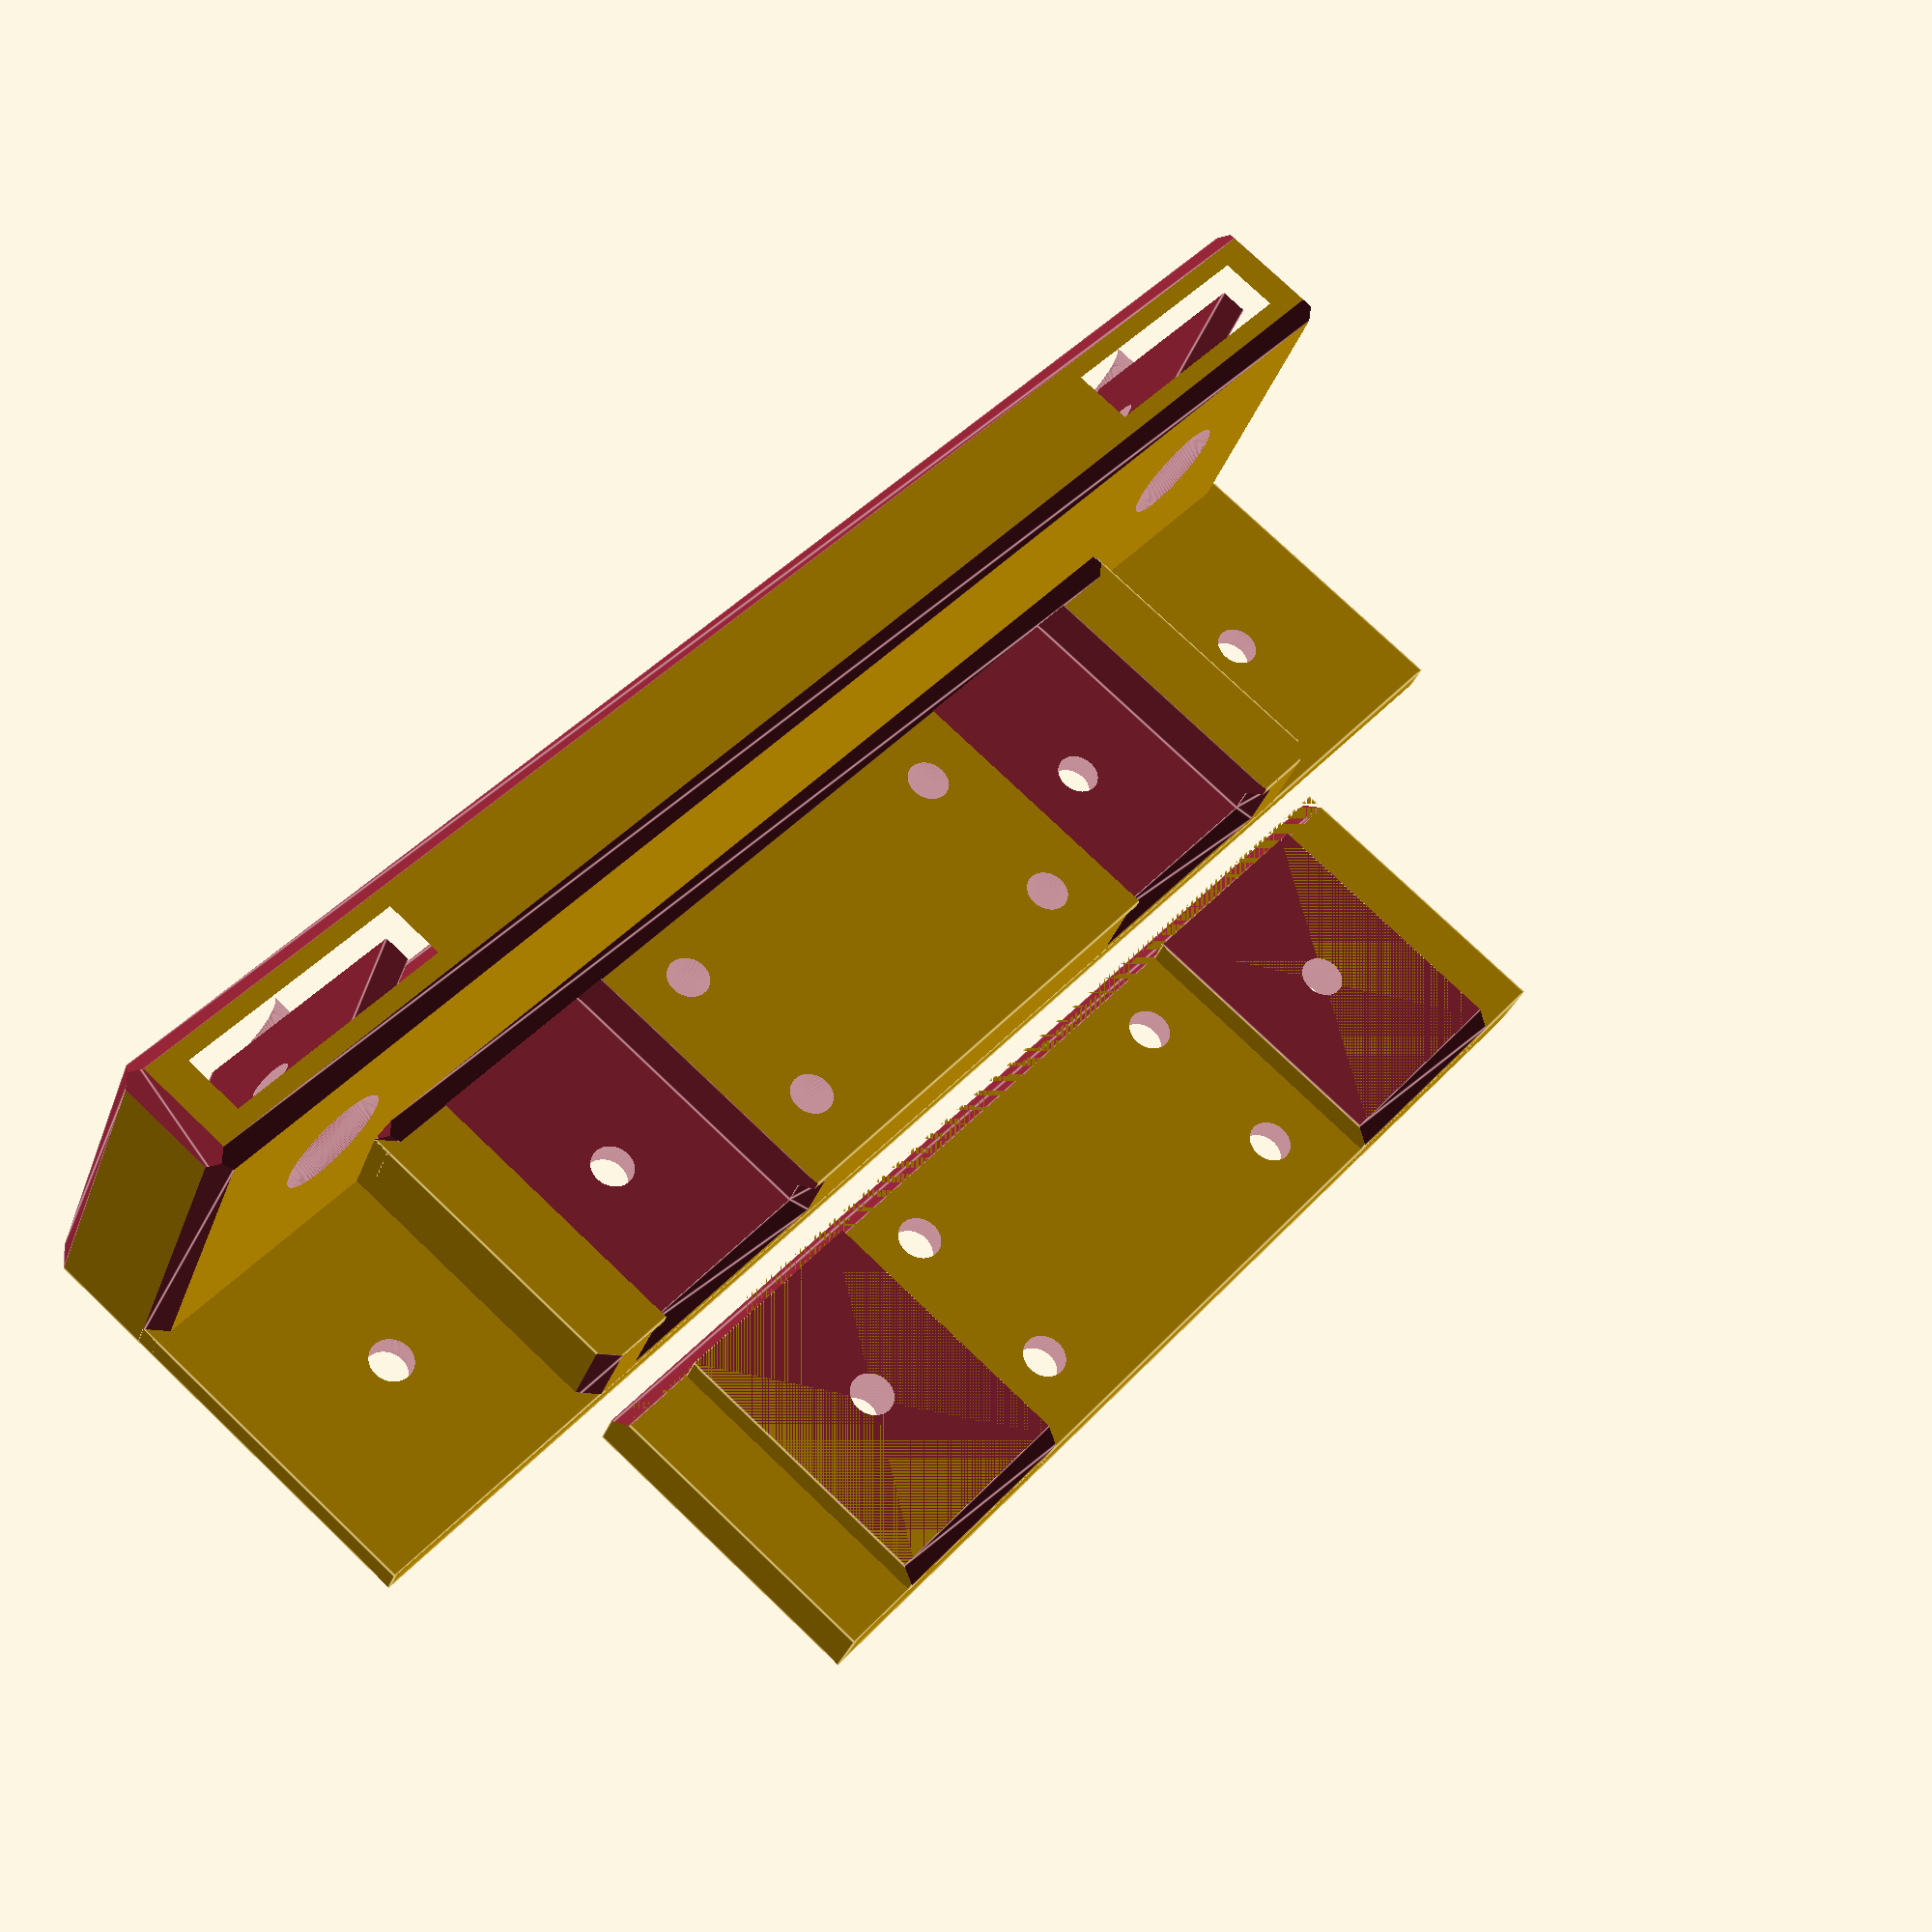
<openscad>
/* 
 * Bracket to support imaging surface for automonous moth trap
 *
 * This design produces a bracket that holds two 25 x 3 mm aluminium bar
 * at the same separation as in AMT_PiZero_BaseBracket and two vertical
 * bars to support the imaging surface. See https://amt.hobern.net/ 
 * for more detail.
 *
 * Author: Donald Hobern
 * Copyright: Copyright 2021, Donald Hobern
 * License: CC0
 * Version: 1.0.0
 * Email: dhobern@gmail.com
 */

module bcube(x=10, y=10, z=10, bt=2, bb=0, bs=2) {
   f = 0.1;
    difference() {
        cube([x, y, z]);
        translate([0,0,-f]) linear_extrude(height=z+2*f) {
            polygon([[-f,-f],[bs+f,-f],[-f,bs+f]]);
            polygon([[x-bs-f,-f],[x+f,-f],[x+f,bs+f]]);
            polygon([[x-bs-f,y+f],[x+f,y+f],[x+f,y-bs-f]]);
            polygon([[-f,y+f],[bs+f,y+f],[-f,y-bs-f]]);
        }
        rotate([0,90,0]) translate([0,0,-f]) linear_extrude(height=x+2*f) {
            polygon([[f,-f],[-bb-f,-f],[-f,bb+f]]);
            polygon([[-z-f,-f],[-z-f,bt+f],[-z+bt+f,-f]]);
            polygon([[f,y+f],[-bb-f,y+f],[f,y-bb-f]]);
            polygon([[-z-f,y+f],[-z-f,y-bt-f],[-z+bt+f,y+f]]);
        }
        rotate([-90,0,0]) translate([0,0,-f]) linear_extrude(height=y+2*f) {
            polygon([[-f,f],[bb+f,f],[-f,-bb-f]]);
            polygon([[x-bb-f,f],[x+f,f],[x+f,-bb-f]]);
            polygon([[-f,-z-f],[bt+f,-z-f],[-f,-z+bt+f]]);
            polygon([[x-bt-f,-z-f],[x+f,-z-f],[x+f,-z+bt+f]]);
        }
    }

}

// From AMT_PiZero_BaseBracket 
length = 25; 
width = 121;
height = 80;
cornerradius = 6;
barwidth = 25.2;
bardepth = 3.2;
thickness = 3;
screwdiam = 5;
screwinset = 8;

footlength = 30;
footwidth = 35;
screwrecessdiam = 13;
screwrecessdepth = 3;

riserheight = 40;

centrelength = width + 2 * thickness;
mainlength = centrelength + 2 * footlength;

bevel = 2;

// To adjust design and ensure that the design is at least mostly manifold.
fudge = 0.1;
fudge2 = 0.2;

$fn = 360;

difference() {
    // main block
    union() {
        cube([mainlength, footwidth+bevel+fudge, thickness]);
        translate([(mainlength - centrelength) / 2, 0, 0]) {
            bcube(x=centrelength, y=footwidth + bevel + fudge, z=bardepth + 2 * thickness + screwrecessdepth, bt=0);
            translate([0,footwidth - bevel,0]) {
                bcube(x=centrelength,y=bardepth + 4*thickness,z=bardepth+2*thickness+screwrecessdepth+bevel);
            }
        }
        translate([0, footwidth, 0]) {
            bcube(x=mainlength, y=bardepth + 4 * thickness, z=riserheight, bt=bevel, bs=bevel);
        }
    }
    for (i = [(mainlength - centrelength) / 2 + thickness + cornerradius, (mainlength + centrelength) / 2 - thickness - cornerradius - barwidth]) {
        translate([i, -fudge, thickness + screwrecessdepth]) {
            cube([barwidth, footwidth + fudge2, bardepth + thickness + fudge]);
            polyhedron(points = [[-bevel, 0, -bevel],
                 [-bevel, 0, bardepth + bevel],
                 [barwidth + bevel, 0, bardepth + bevel],
                 [barwidth + bevel, 0, -bevel],
                 [0, bevel, 0],
                 [0, bevel, bardepth],
                 [barwidth, bevel, bardepth],
                 [barwidth, bevel, 0]],
       faces = [[0,1,2,3],[4,5,1,0],[7,6,5,4],[5,6,2,1],[6,7,3,2],[7,4,0,3]],  
       convexity = 15);
        }
    }
    for (i = [screwinset, mainlength - screwinset - barwidth]) {
        translate([i, footwidth + 2 * thickness, riserheight - footwidth]) {
            cube([barwidth, bardepth, footwidth + fudge]);
                translate([0, 0, footwidth - bevel + fudge]) {
                    polyhedron(points = [[0, 0, 0],
                         [0, bardepth, 0],
                         [barwidth, bardepth, 0],
                         [barwidth, 0, 0],
                         [-bevel, -bevel, bevel],
                         [-bevel, bardepth + bevel, bevel],
                         [barwidth + bevel, bardepth + bevel, bevel],
                         [barwidth + bevel, -bevel, bevel]],
               faces = [[0,1,2,3],[4,5,1,0],[7,6,5,4],[5,6,2,1],[6,7,3,2],[7,4,0,3]],  
               convexity = 15);

            }
        }
    }
    for (i = [(mainlength - centrelength) / 2 + thickness + cornerradius + barwidth / 2, (mainlength + centrelength) / 2 - thickness - cornerradius - barwidth / 2]) {
        translate([i, footwidth / 2, -fudge]) {
            cylinder(d = screwdiam, h = bardepth + 2 * thickness + screwrecessdepth + fudge2);
            cylinder(d = screwrecessdiam, h = screwrecessdepth + fudge);
        }
    }
    for (i = [(mainlength - centrelength) / 2 + thickness + cornerradius + barwidth + screwinset, (mainlength + centrelength) / 2 - thickness - cornerradius - barwidth - screwinset]) {
        for(j = [screwinset, footwidth - screwinset]) {
            translate([i, j, -fudge]) {
                cylinder(d = screwdiam, h = bardepth + 2 * thickness + screwrecessdepth + fudge2);
                cylinder(d = screwrecessdiam, h = screwrecessdepth + fudge);
            }
        }
    }
    for (i = [footwidth /2, mainlength - footwidth / 2]) {
        translate([i, footwidth / 2, - fudge]) {
            cylinder(d = screwdiam, h = thickness + fudge2);
        }
    }
    for (i = [screwinset + barwidth / 2, mainlength - screwinset - barwidth / 2]) {
        translate([i, footwidth - fudge, riserheight - footwidth / 2]) rotate([-90, 0, 0]) {
            cylinder(d = screwdiam, h = bardepth + 4 * thickness + fudge2);
            cylinder(d = screwrecessdiam, h = screwrecessdepth + fudge);
            translate([0, 0, bardepth + 4 * thickness - screwrecessdepth]) {
                cylinder(d = screwrecessdiam, h = screwrecessdepth + fudge2);
            }
        }
    }
}

translate([0, -footwidth - thickness, 0]) {
    difference() {
        translate([(mainlength - centrelength) / 2, 0, 0]) {
            union() {
                cube([centrelength, footwidth, 2 * thickness]);
                for(i = [thickness + cornerradius, centrelength - thickness - cornerradius - barwidth]) {
                    translate([i + fudge, 0, 0]) {
                        cube([barwidth - fudge2, footwidth - bevel - fudge, 3 * thickness]);
                    }
                }
            }
        }
        translate([0,footwidth,2 * thickness - bevel - fudge]) rotate([0,90,0]) linear_extrude(height = mainlength) {
            polygon([[fudge,fudge],[-bevel-fudge,fudge],[-bevel-fudge,-bevel-fudge]]);
        }
        for(i = [thickness + cornerradius, centrelength - thickness - cornerradius - barwidth]) {
            translate([(mainlength - centrelength) / 2 + i + fudge, - fudge, 3 * thickness]) {
                cube([barwidth, footwidth + fudge2, bardepth + thickness + fudge]);
                polyhedron(points = [[-bevel, 0, -bevel],
                 [-bevel, 0, bardepth + bevel],
                 [barwidth + bevel, 0, bardepth + bevel],
                 [barwidth + bevel, 0, -bevel],
                 [0, bevel, 0],
                 [0, bevel, bardepth],
                 [barwidth, bevel, bardepth],
                 [barwidth, bevel, 0]],
       faces = [[0,1,2,3],[4,5,1,0],[7,6,5,4],[5,6,2,1],[6,7,3,2],[7,4,0,3]],  
       convexity = 15);
        }
                        }
        for (i = [(mainlength - centrelength) / 2 + thickness + cornerradius + barwidth / 2, (mainlength + centrelength) / 2 - thickness - cornerradius - barwidth / 2]) {
            translate([i, footwidth / 2, -fudge]) {
                cylinder(d = screwdiam, h = bardepth + 2 * thickness + screwrecessdepth + fudge2);
                cylinder(d = screwrecessdiam, h = screwrecessdepth + fudge);
            }
        }
        for (i = [(mainlength - centrelength) / 2 + thickness + cornerradius + barwidth + screwinset, (mainlength + centrelength) / 2 - thickness - cornerradius - barwidth - screwinset]) {
                for(j = [screwinset, footwidth - screwinset]) {
                    translate([i, j, -fudge]) {
                        cylinder(d = screwdiam, h = bardepth + 2 * thickness + screwrecessdepth + fudge2);
                        cylinder(d = screwrecessdiam, h = screwrecessdepth + fudge);
                }
            }
        }
    }    
}

</openscad>
<views>
elev=32.6 azim=310.5 roll=342.0 proj=p view=edges
</views>
